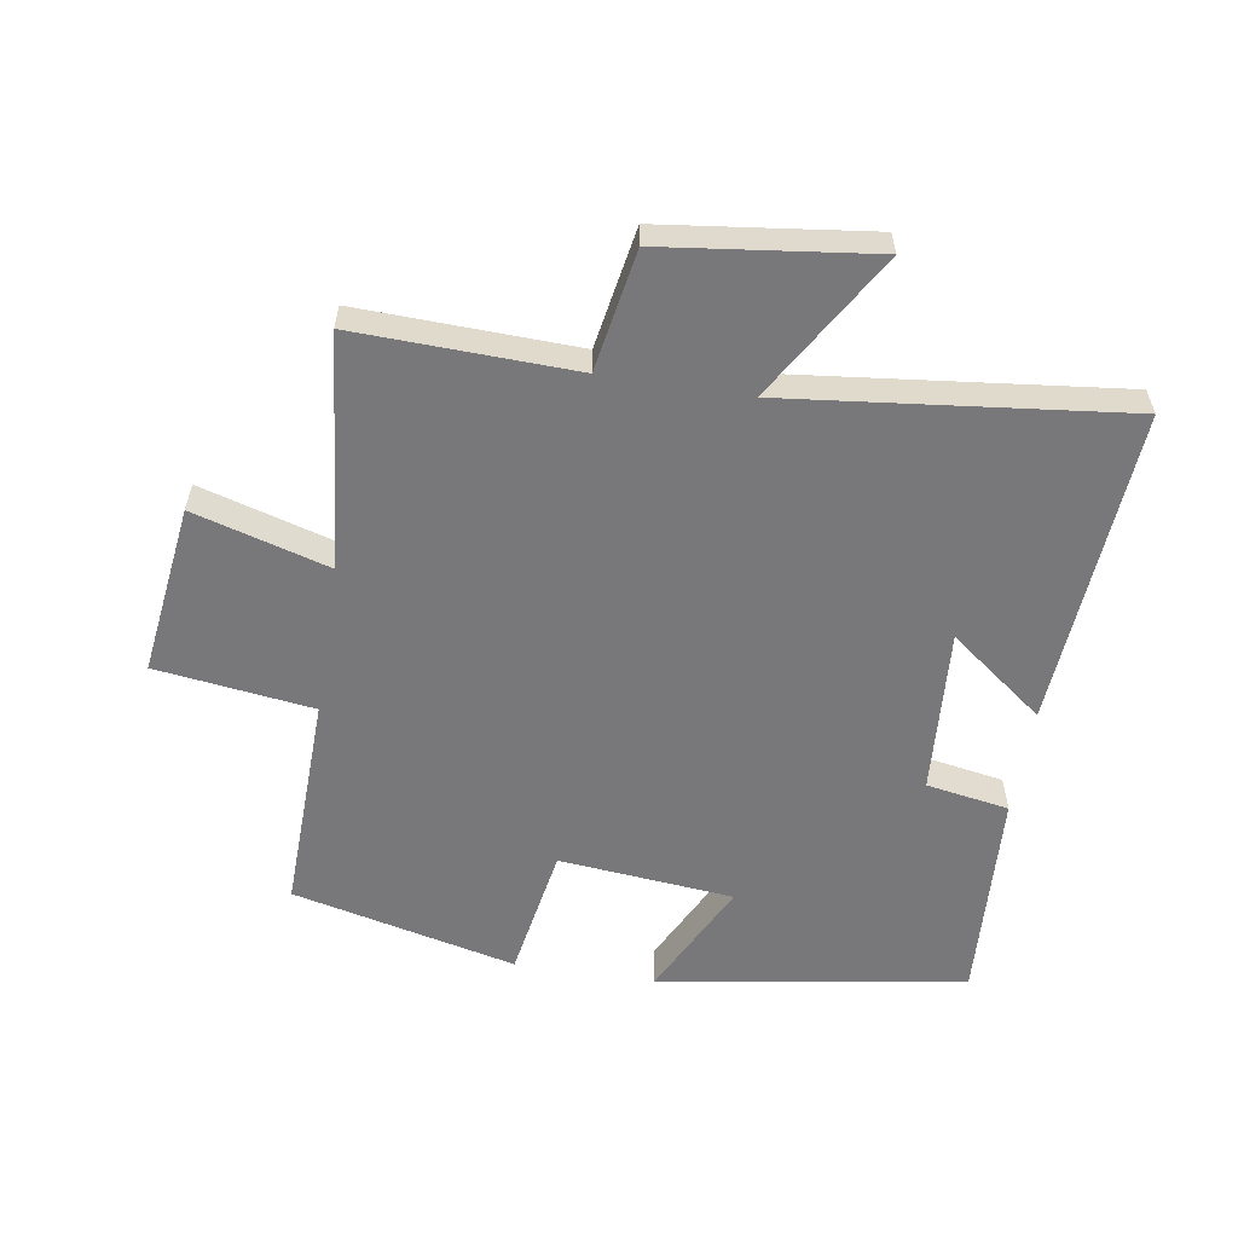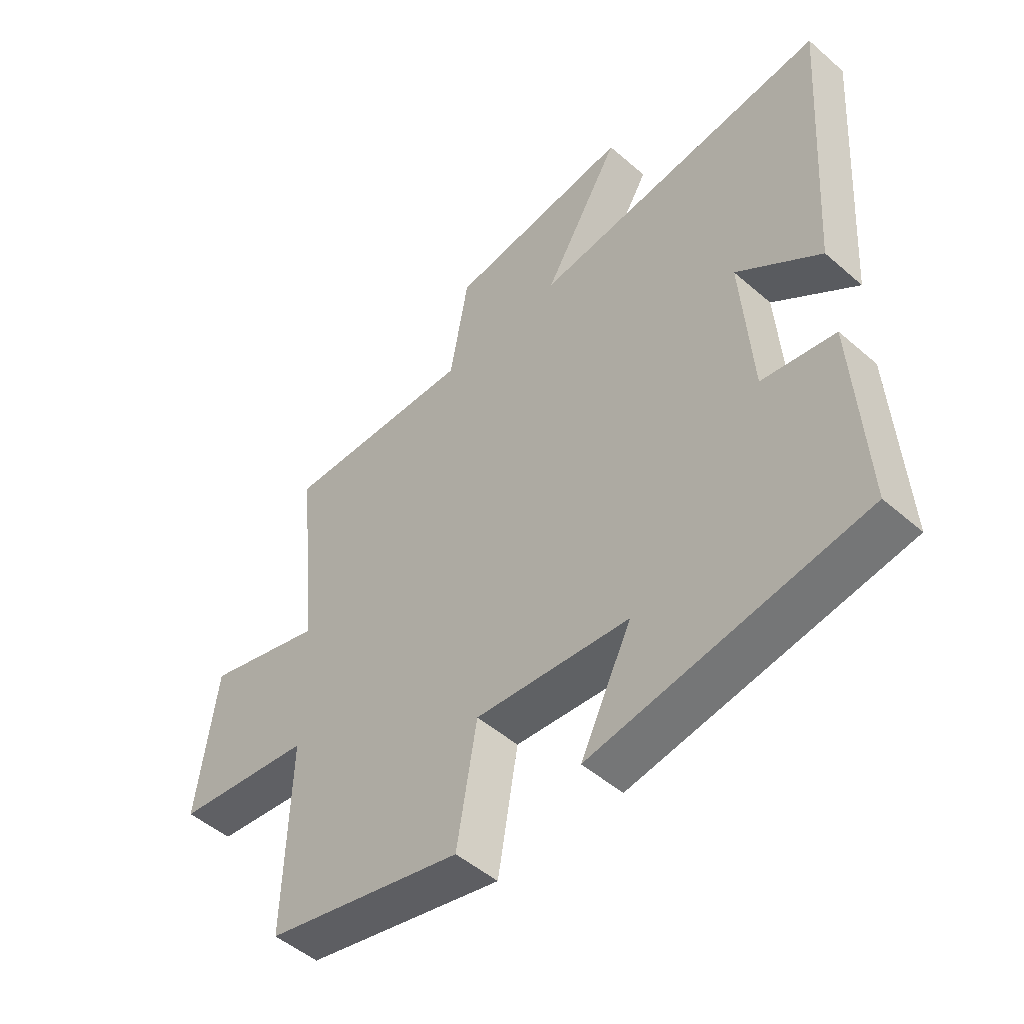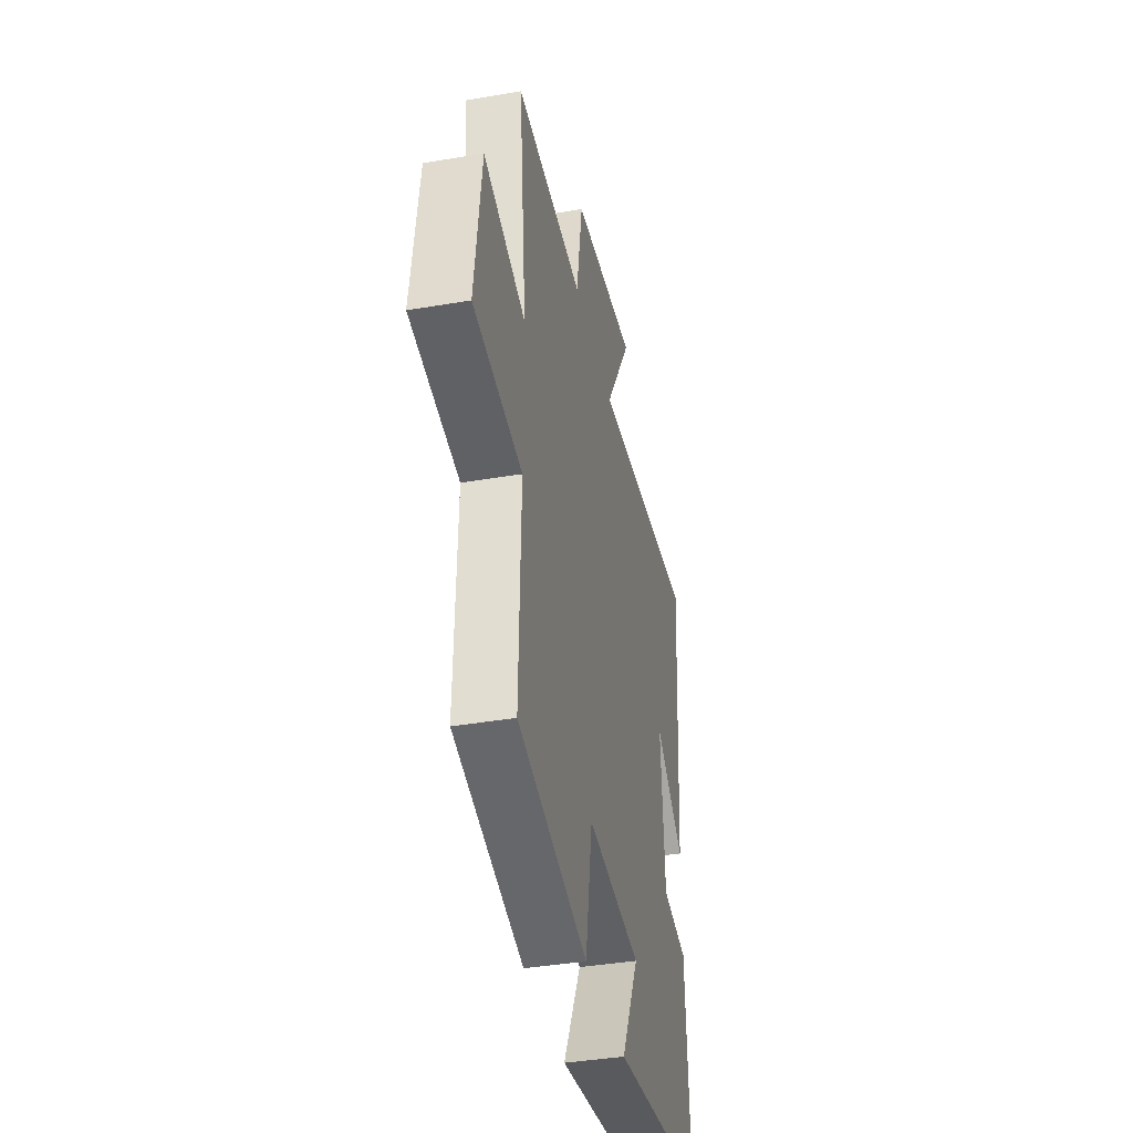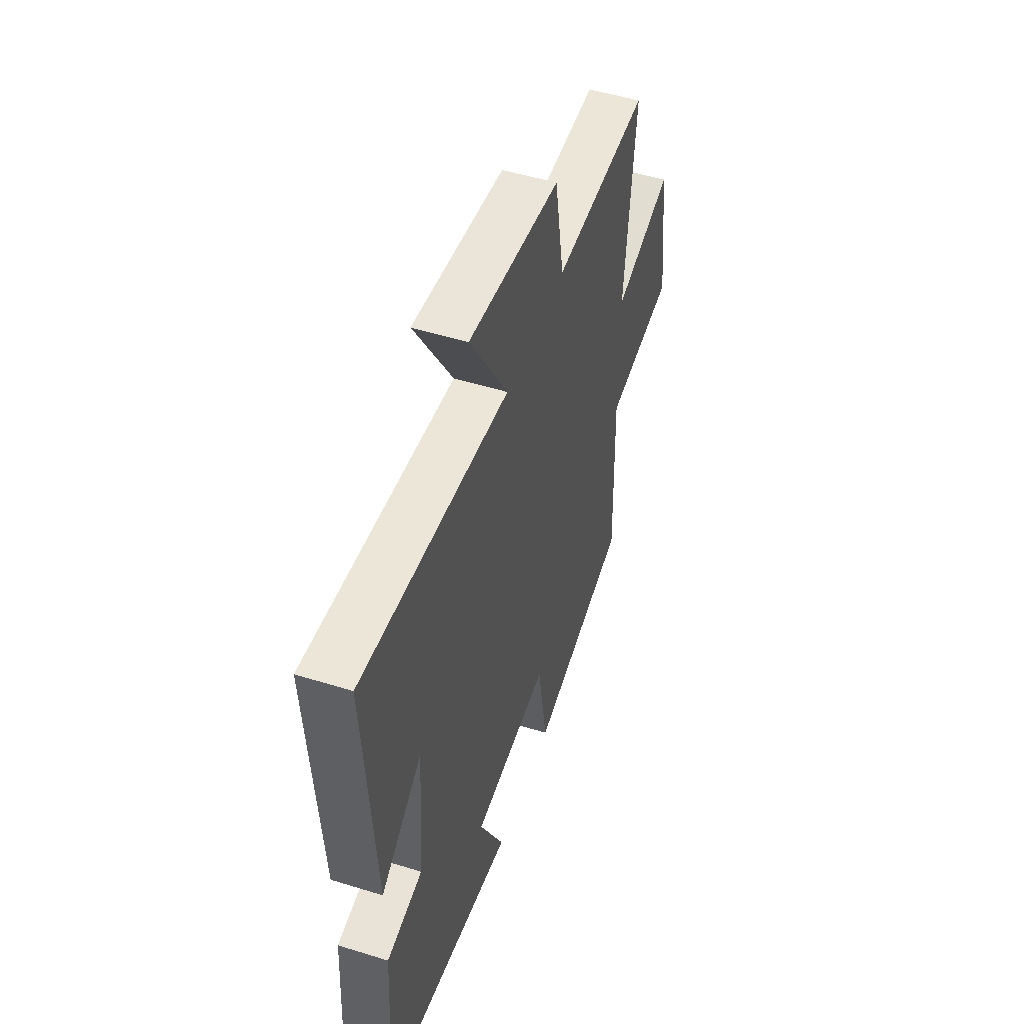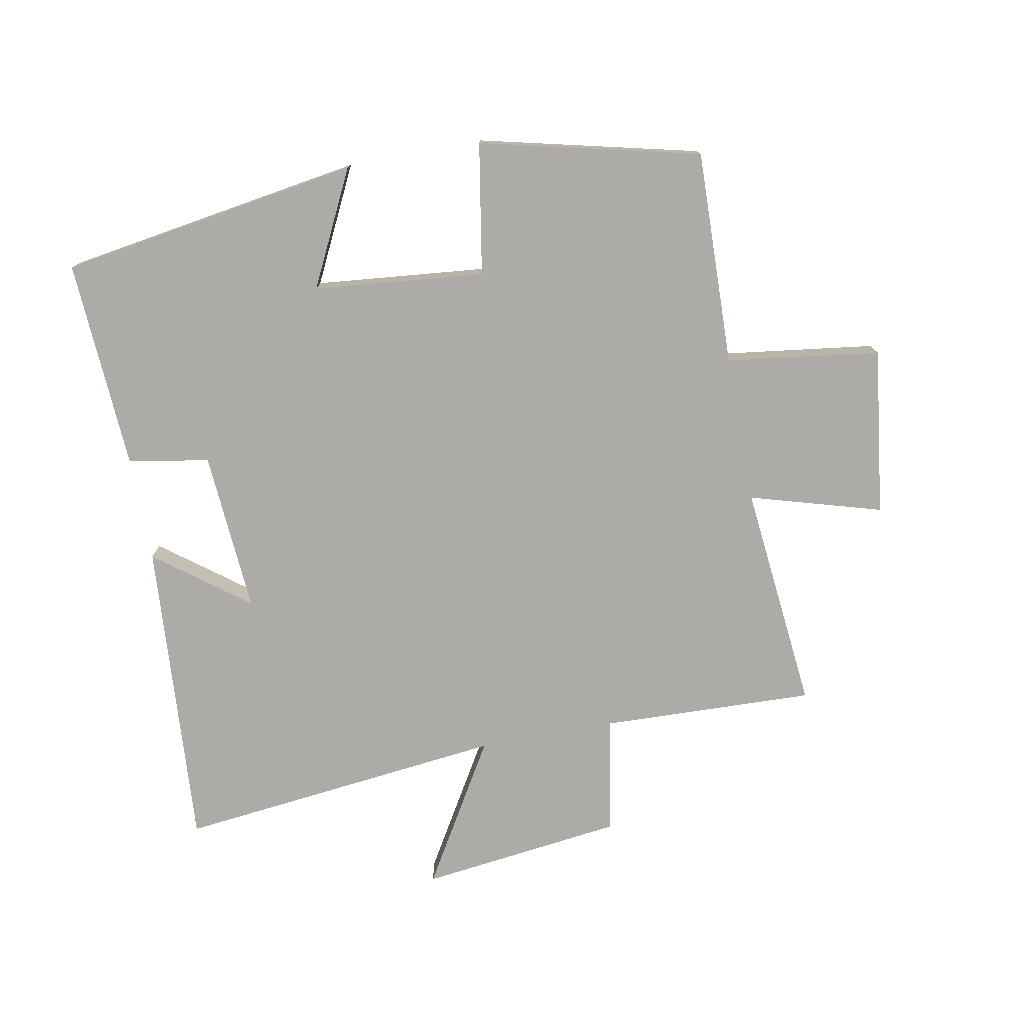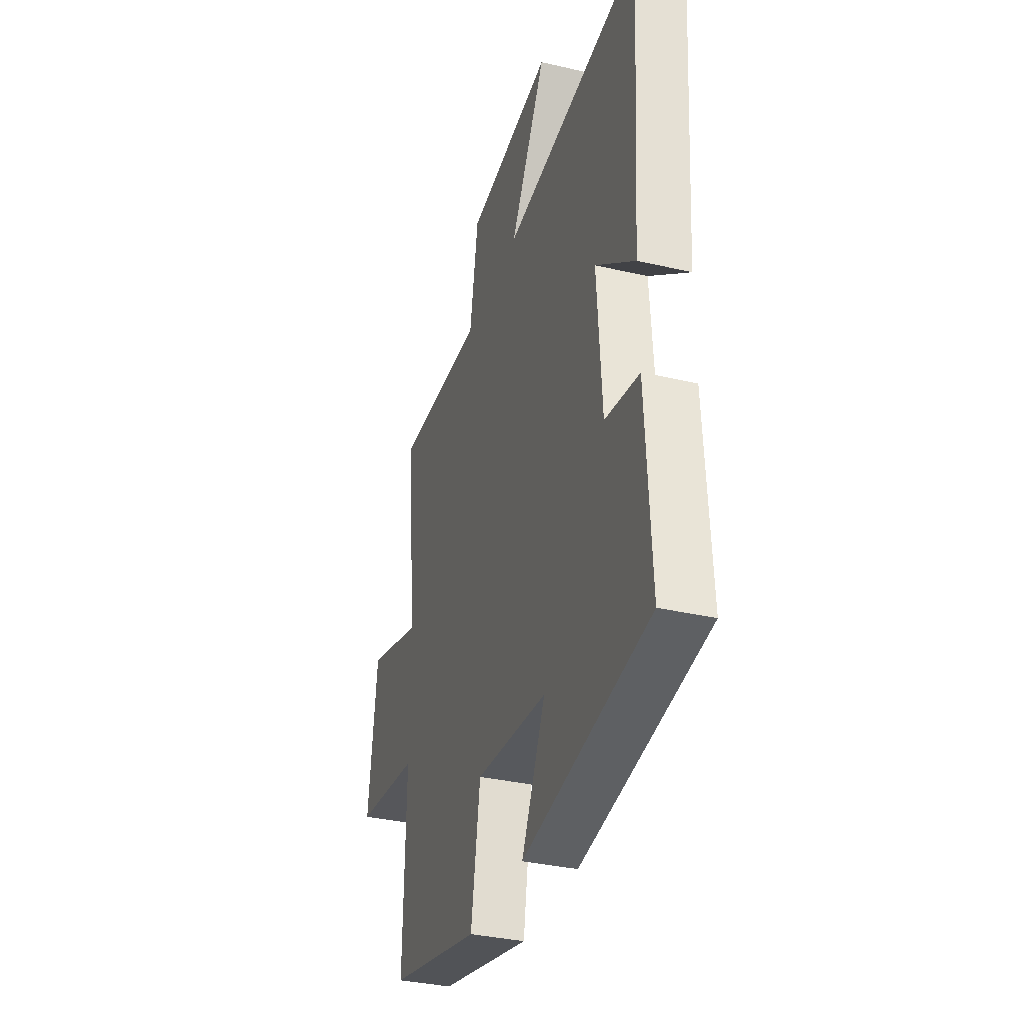
<metadata>
{"format":"obj","ext":"obj","renderer":"f3d","projection":"perspective","resolution":1024,"background":"white","views":[{"elev":-57.5,"azim":-9.1,"up":"+Y"},{"elev":-49.8,"azim":46.3,"up":"+Z"},{"elev":-39.4,"azim":-78.0,"up":"+Z"},{"elev":50.8,"azim":108.8,"up":"+Z"},{"elev":-76.3,"azim":-169.4,"up":"+Y"},{"elev":-34.5,"azim":72.6,"up":"+Z"}]}
</metadata>
<code>
v 0.534 0.07 0.558
v 0.5 0.07 0.069
v 0.355 0.07 0.179
v 0.373 0.07 -0.075
v 0.5 0.07 -0.097
v 0.519 0.07 -0.426
v 0.049 0.07 -0.5
v 0.138 0.07 -0.32
v -0.13 0.07 -0.294
v -0.165 0.07 -0.5
v -0.509 0.07 -0.418
v -0.5 0.07 -0.081
v -0.741 0.07 -0.049
v -0.707 0.07 0.213
v -0.5 0.07 0.153
v -0.536 0.07 0.511
v -0.201 0.07 0.5
v -0.169 0.07 0.685
v 0.151 0.07 0.725
v 0.017 0.07 0.5
v 0.534 0 0.558
v 0.5 0 0.069
v 0.355 0 0.179
v 0.373 0 -0.075
v 0.5 0 -0.097
v 0.519 0 -0.426
v 0.049 0 -0.5
v 0.138 0 -0.32
v -0.13 0 -0.294
v -0.165 0 -0.5
v -0.509 0 -0.418
v -0.5 0 -0.081
v -0.741 0 -0.049
v -0.707 0 0.213
v -0.5 0 0.153
v -0.536 0 0.511
v -0.201 0 0.5
v -0.169 0 0.685
v 0.151 0 0.725
v 0.017 0 0.5
f 17 18 19 20
f 15 16 17
f 15 17 20
f 12 13 14 15
f 12 15 20 1
f 9 10 11 12
f 8 9 12
f 6 7 8
f 5 6 8
f 4 5 8
f 3 4 8 12
f 1 2 3
f 1 3 12
f 40 39 38 37
f 37 36 35
f 40 37 35
f 35 34 33 32
f 21 40 35 32
f 32 31 30 29
f 32 29 28
f 28 27 26
f 28 26 25
f 28 25 24
f 32 28 24 23
f 23 22 21
f 32 23 21
f 1 21 22 2
f 2 22 23 3
f 3 23 24 4
f 4 24 25 5
f 5 25 26 6
f 6 26 27 7
f 7 27 28 8
f 8 28 29 9
f 9 29 30 10
f 10 30 31 11
f 11 31 32 12
f 12 32 33 13
f 13 33 34 14
f 14 34 35 15
f 15 35 36 16
f 16 36 37 17
f 17 37 38 18
f 18 38 39 19
f 19 39 40 20
f 20 40 21 1

</code>
